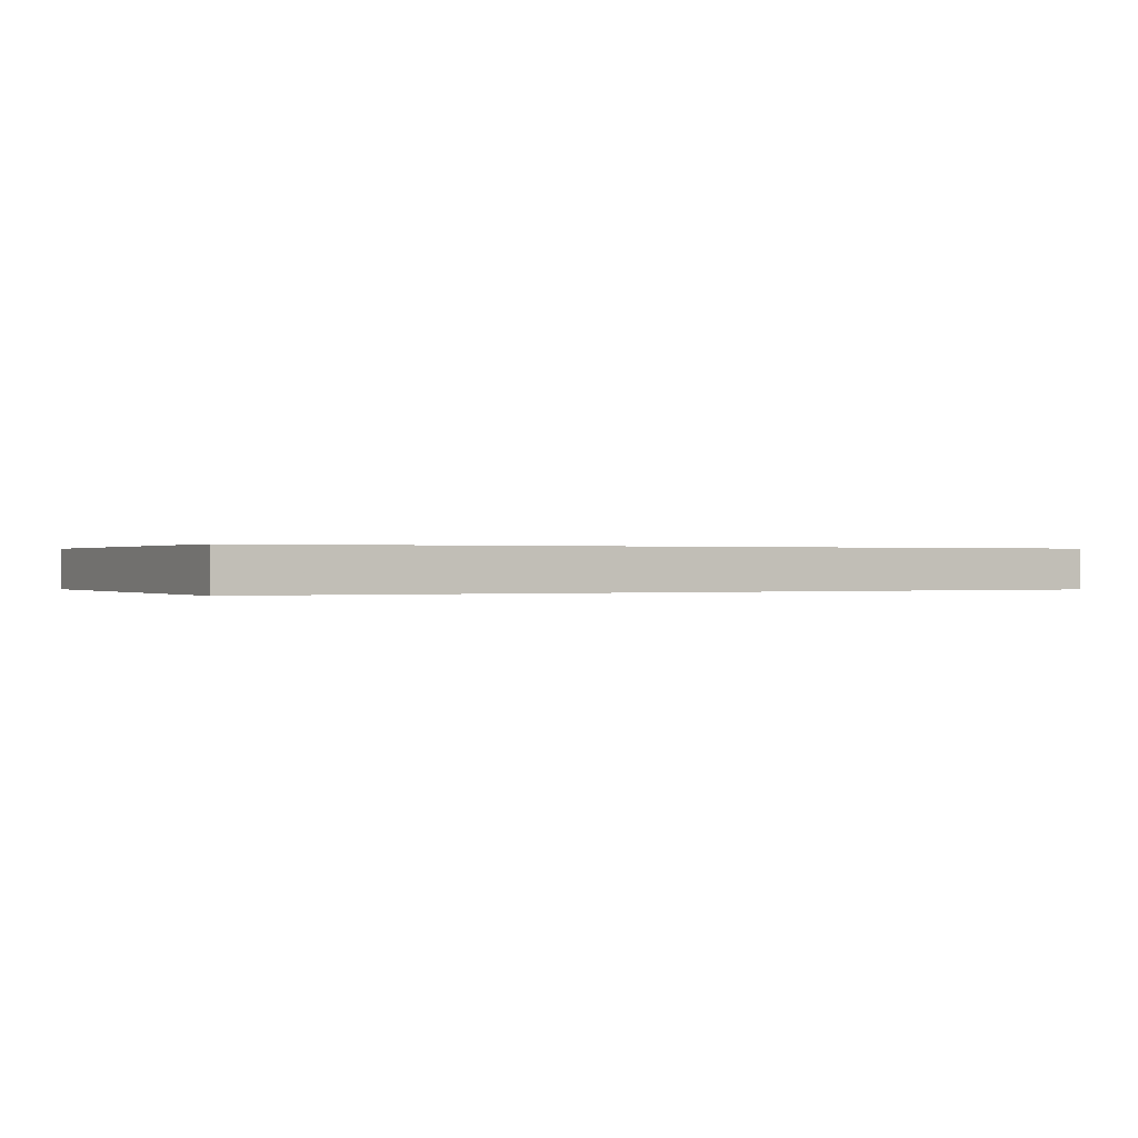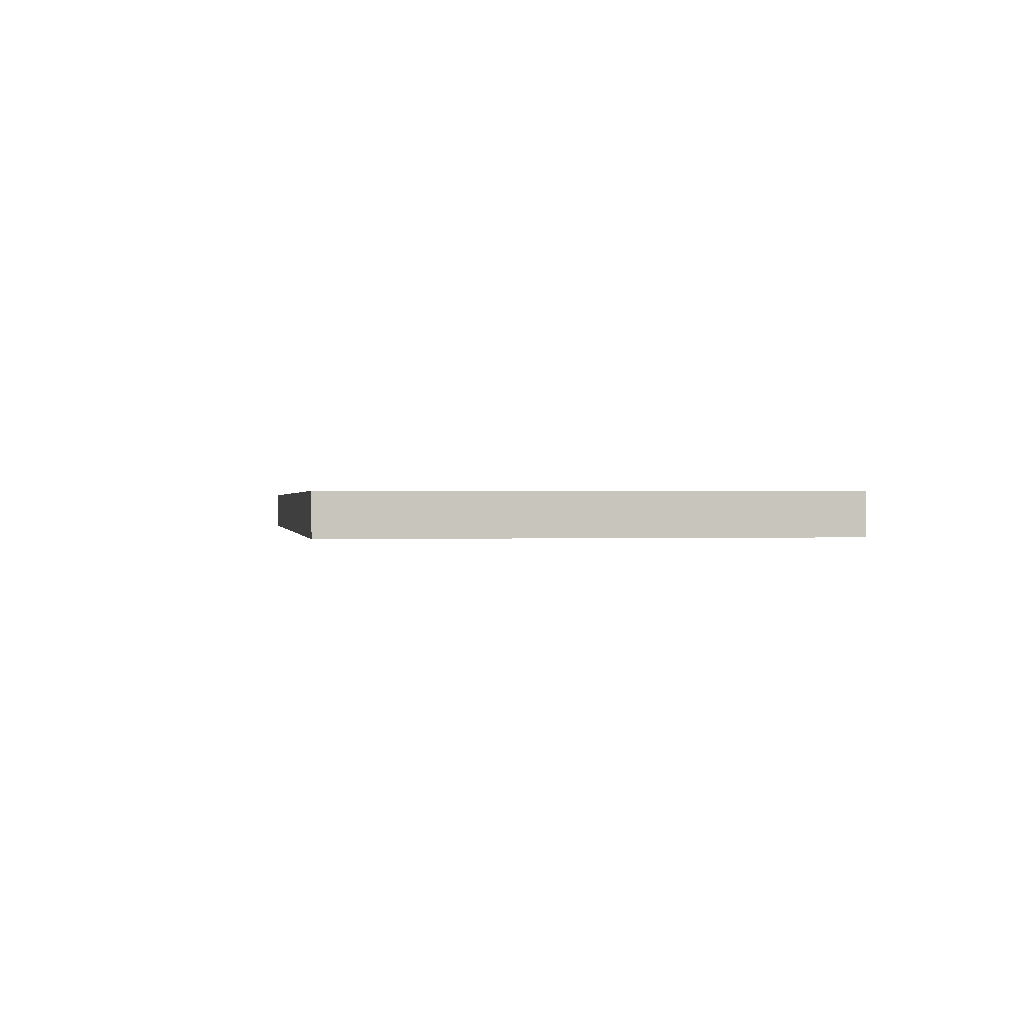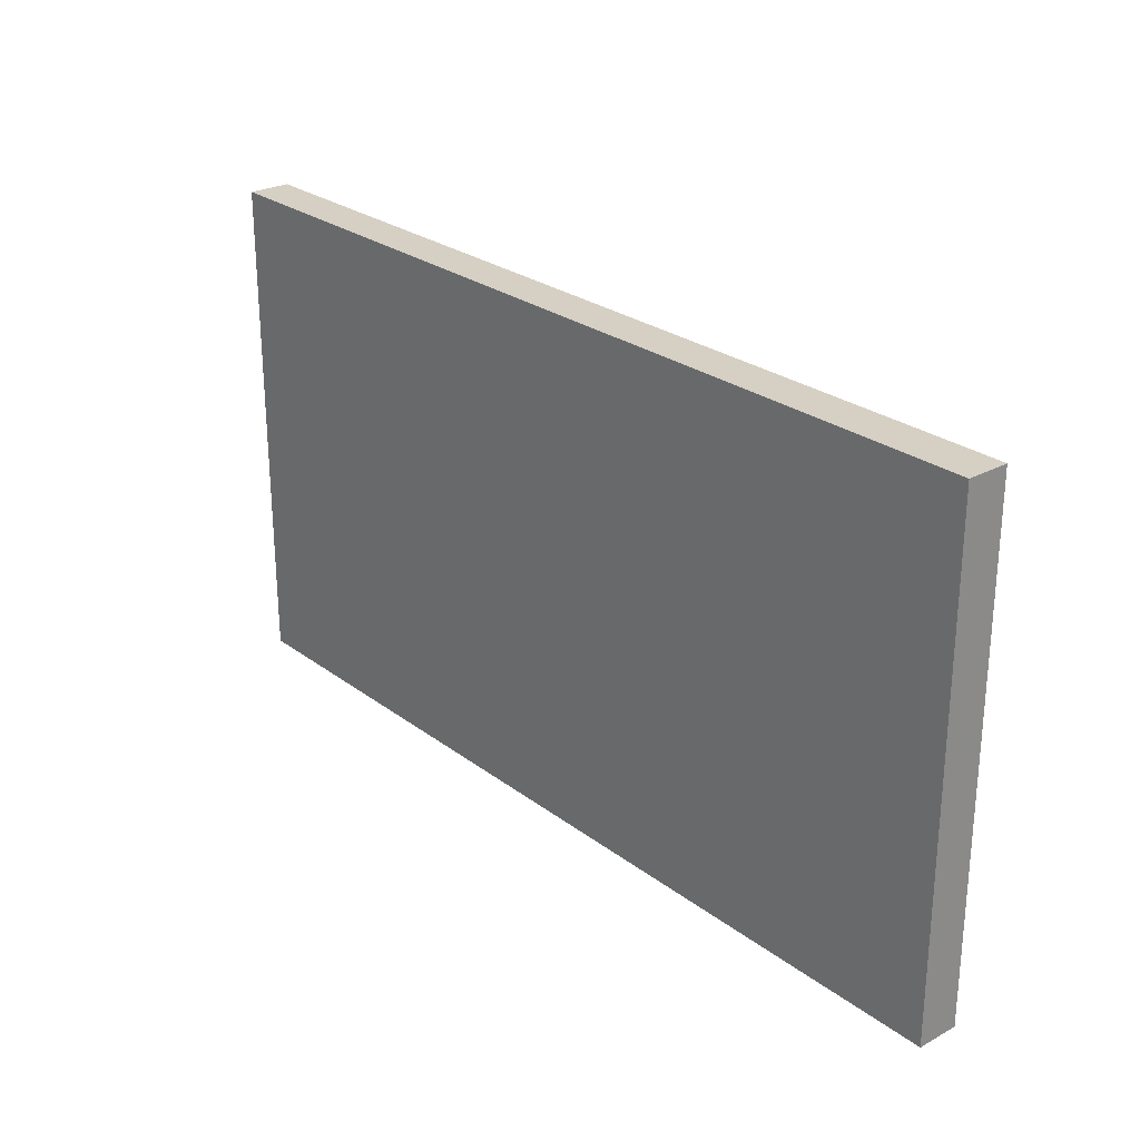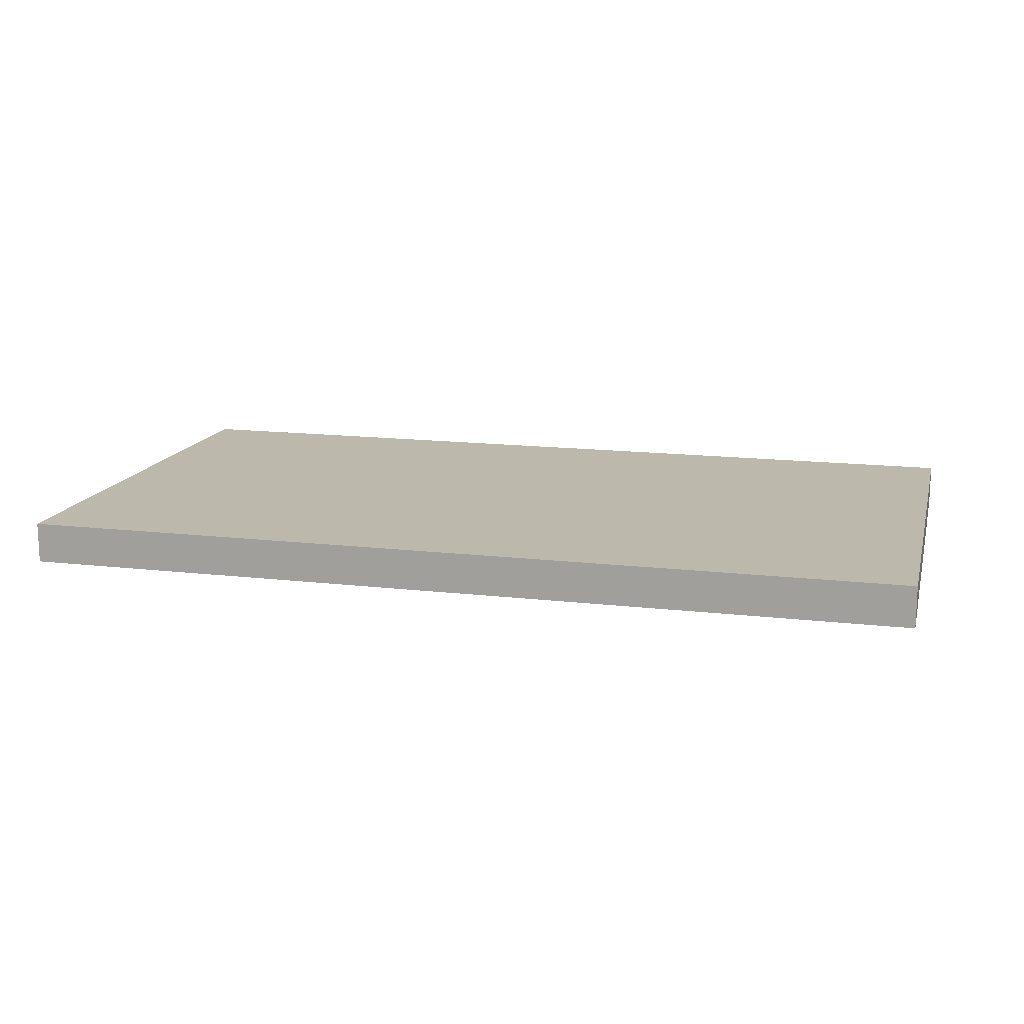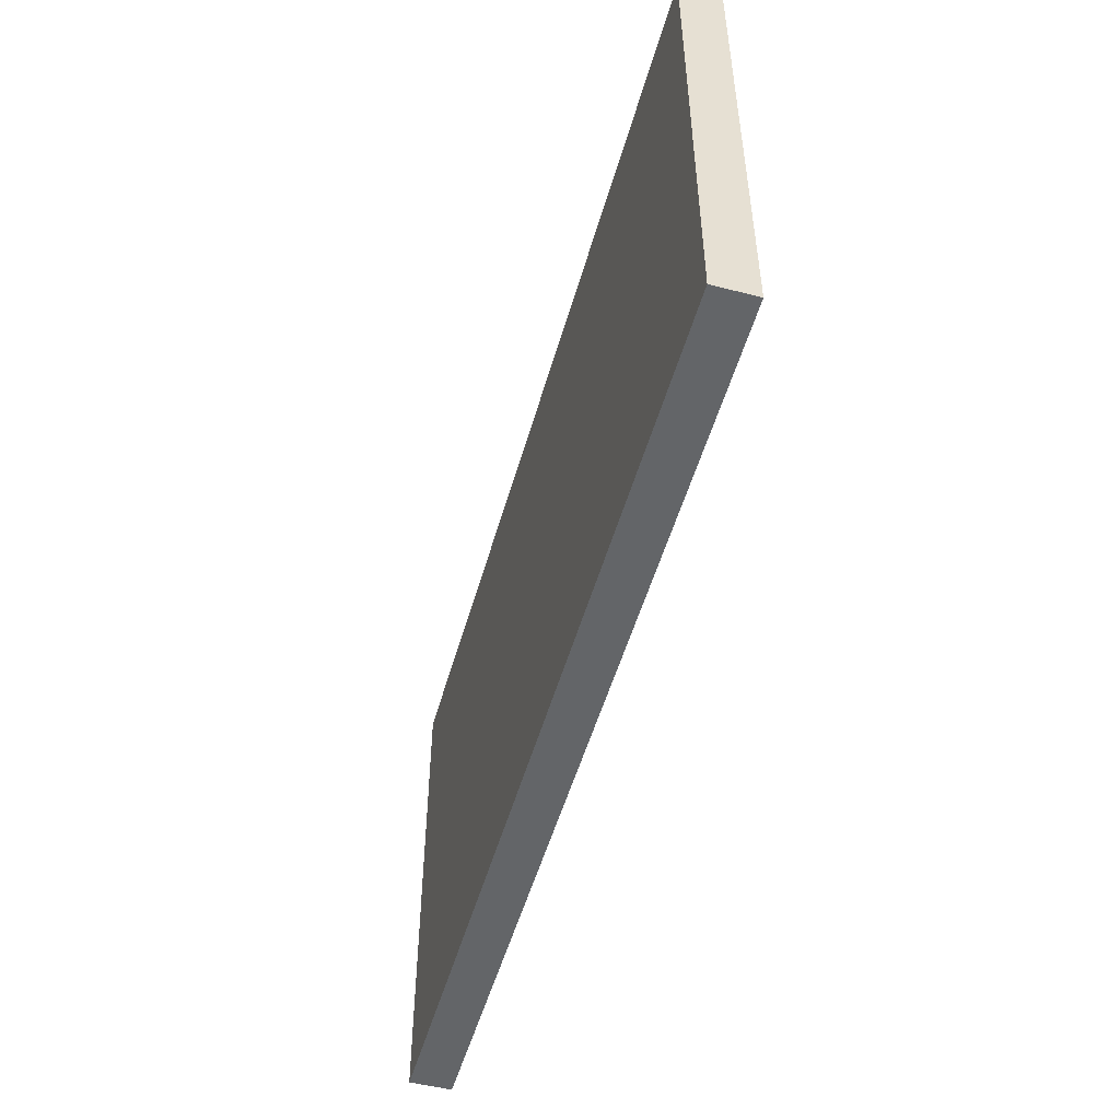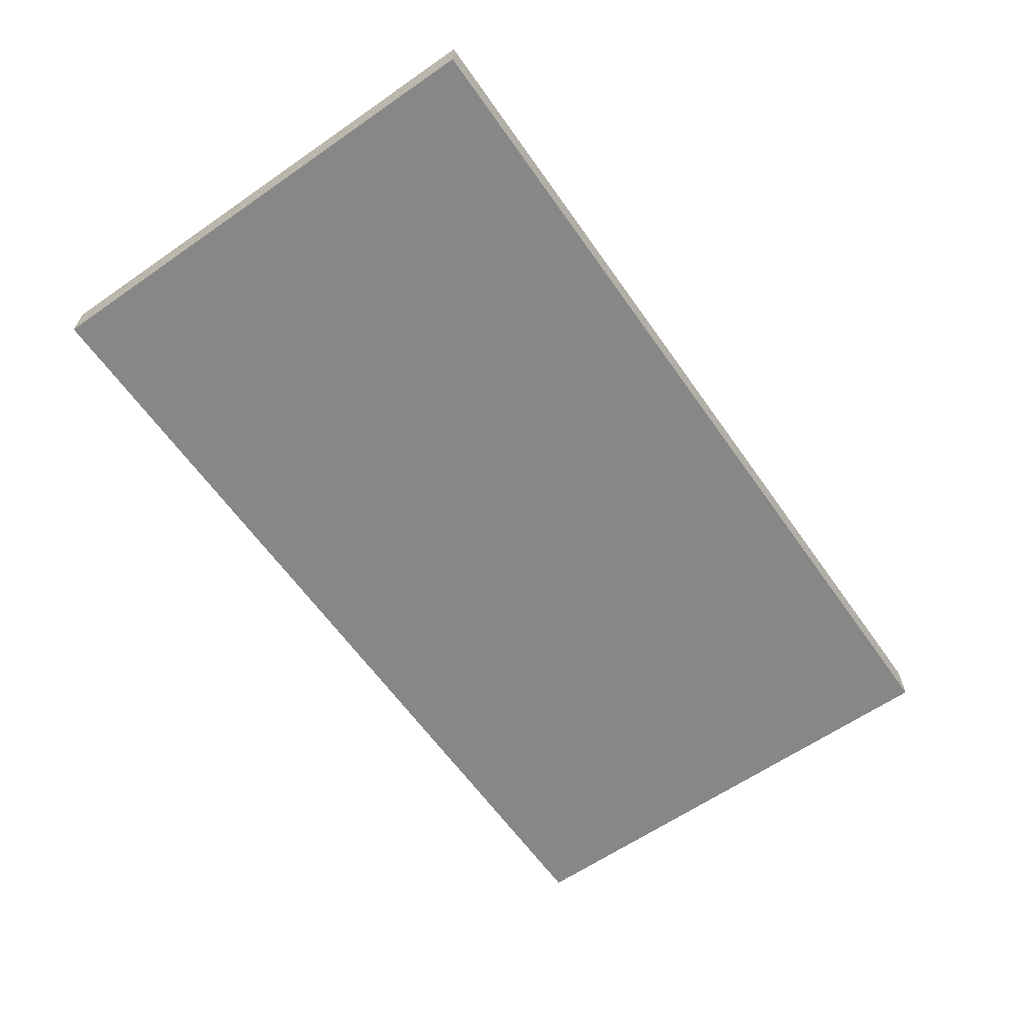
<metadata>
{"format":"obj","ext":"obj","renderer":"f3d","projection":"perspective","resolution":1024,"background":"white","views":[{"elev":0.1,"azim":152.2,"up":"+Y"},{"elev":0.3,"azim":80.7,"up":"+Y"},{"elev":26.2,"azim":-130.5,"up":"+Z"},{"elev":14.7,"azim":14.3,"up":"+Y"},{"elev":-51.4,"azim":-105.6,"up":"+Z"},{"elev":-62.3,"azim":-54.9,"up":"+Y"}]}
</metadata>
<code>
o 12528
v 2203 1871 3.75
v 2197 1871 3.75
v 2197 1871 3.75
v 2203 1871 6.75
v 2197 1871 6.75
v 2197 1871 6.75
v 2203 1871 3.75
v 2197 1871 3.75
v 2203 1871 3.75
v 2203 1871 6.75
v 2203 1871 3.75
v 2203 1871 6.75
v 2203 1871 6.75
v 2197 1871 6.75
v 2203 1871 6.75
v 2197 1871 6.75
v 2203 1871 3.75
v 2203 1871 6.75
v 2203 1871 3.75
v 2197 1871 6.75
v 2203 1871 6.75
v 2197 1871 3.75
v 2197 1871 6.75
v 2197 1871 6.75
v 2203 1871 3.75
v 2197 1871 3.75
v 2197 1871 6.75
v 2197 1871 3.75
v 2197 1871 3.75
f 1 2 3
f 1 4 5
f 6 2 7
f 8 9 7
f 10 7 11
f 12 13 14
f 14 15 16
f 17 15 18
f 19 20 21
f 22 23 20
f 24 25 26
f 27 28 29

</code>
